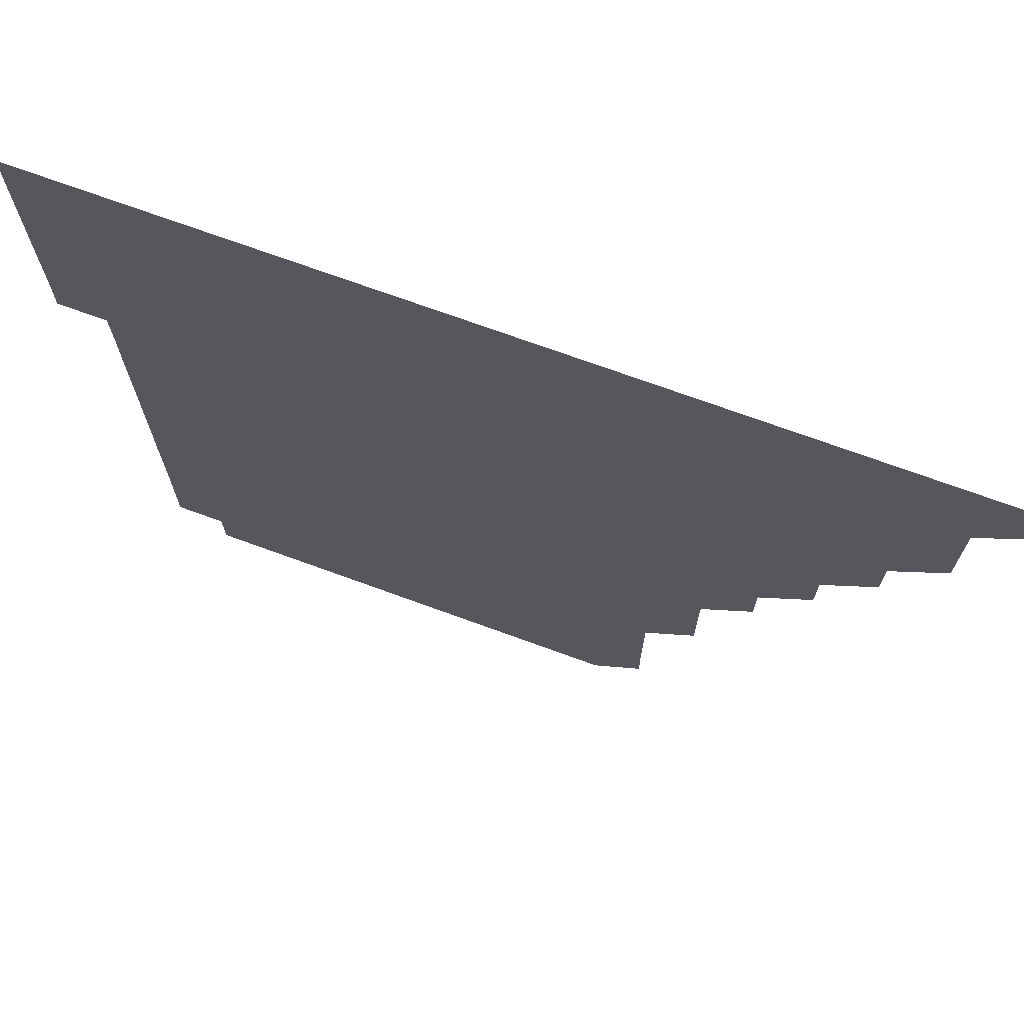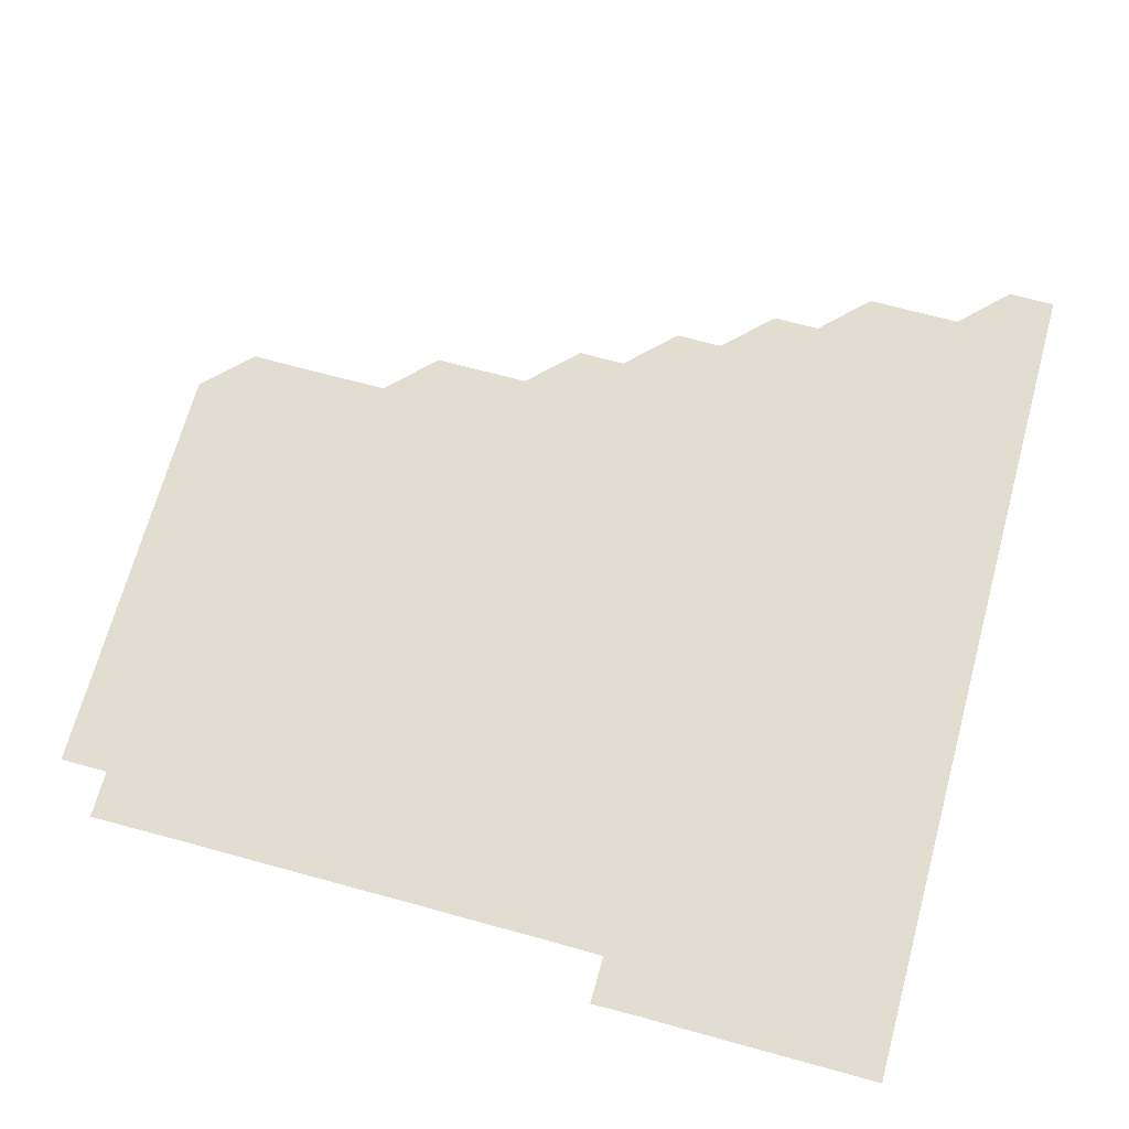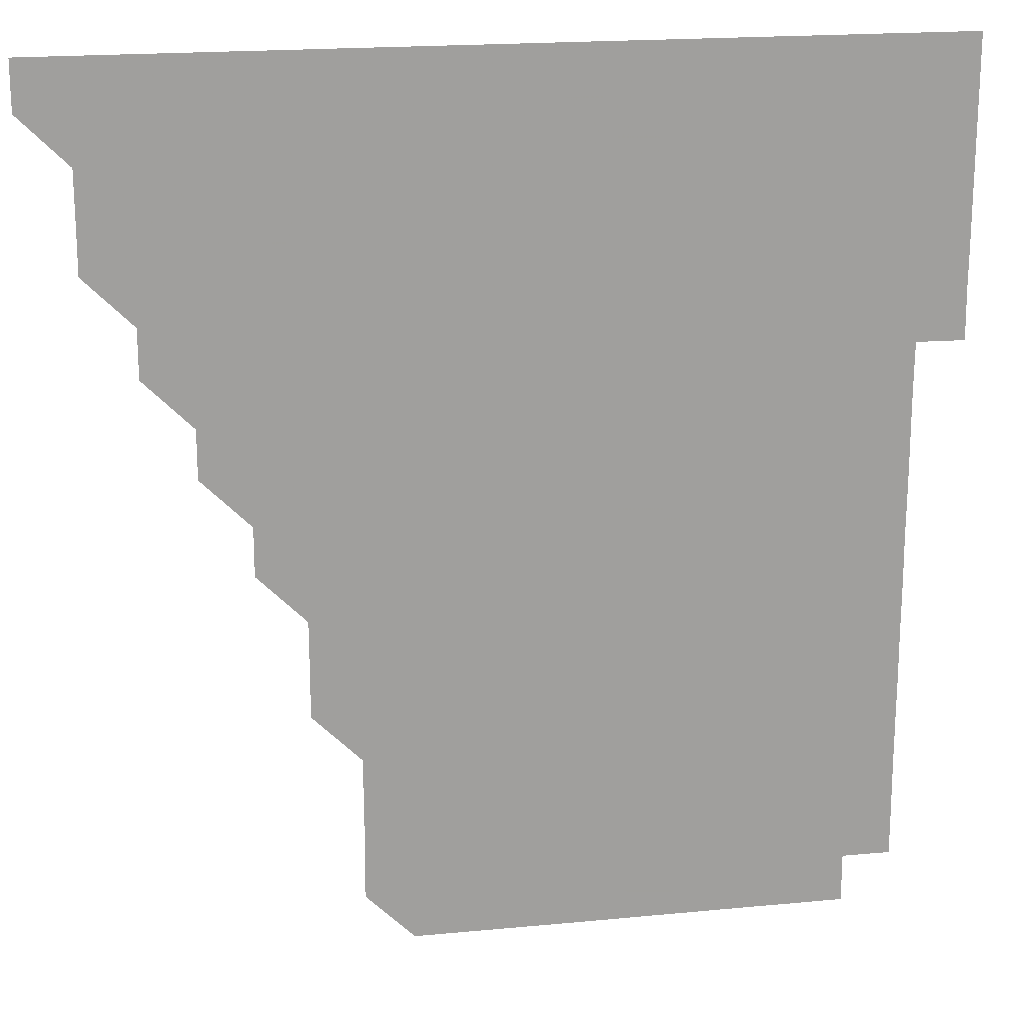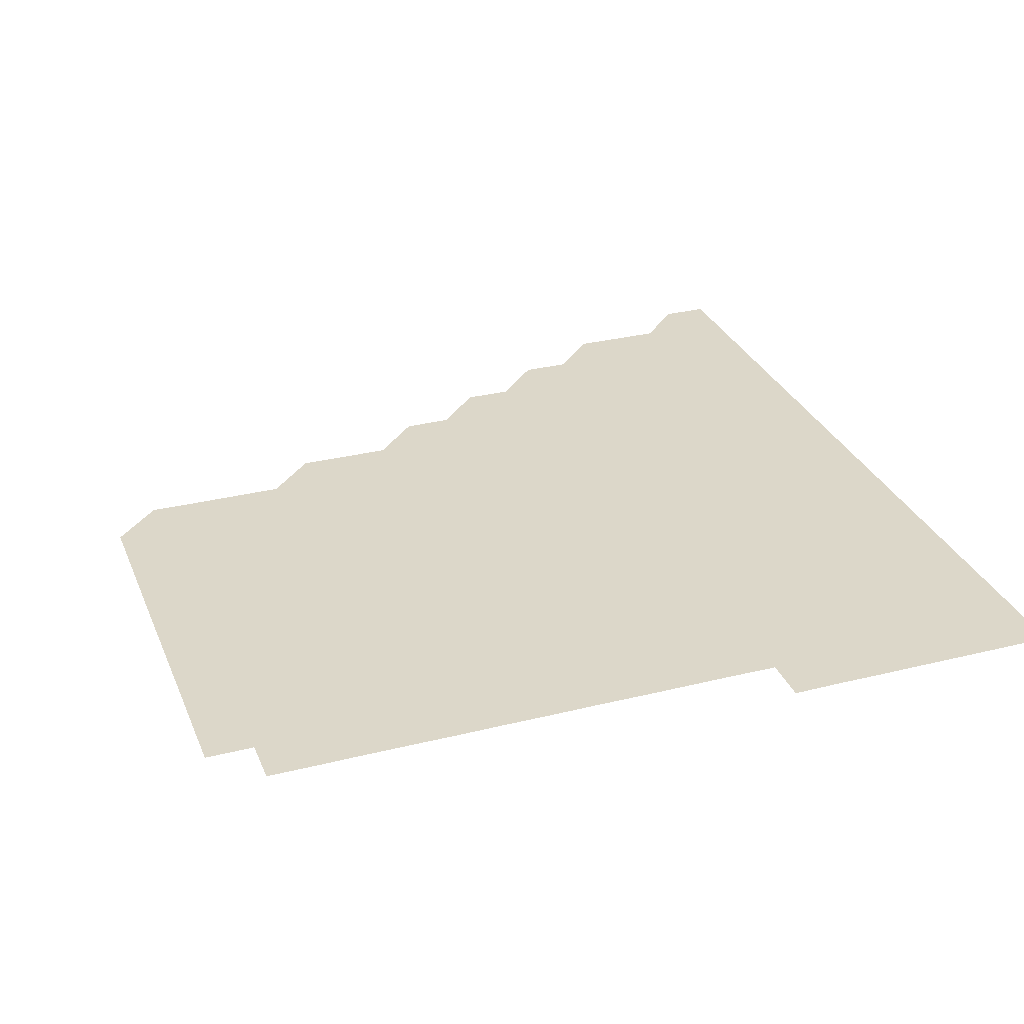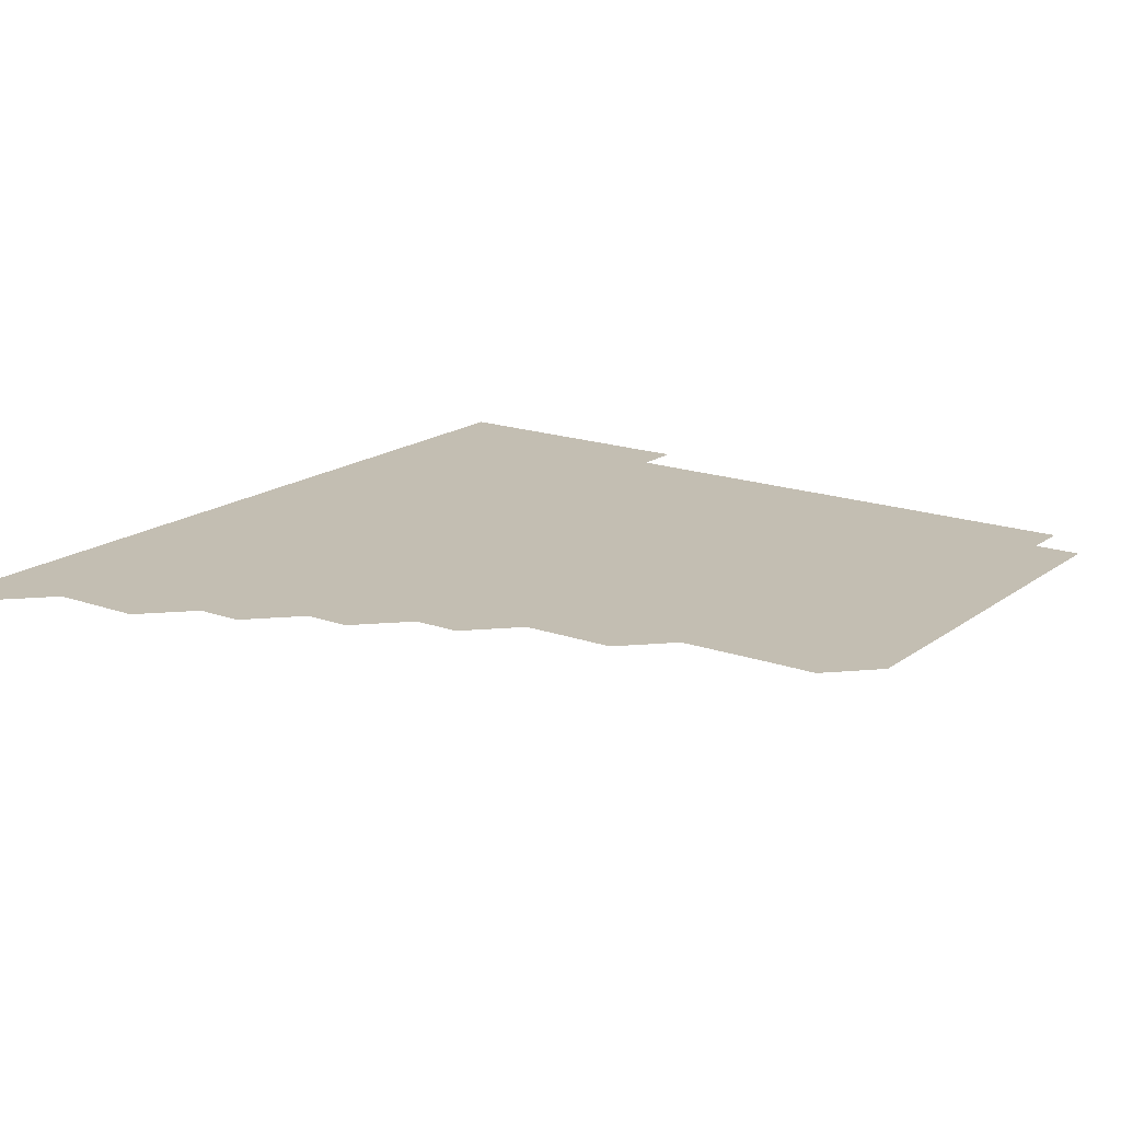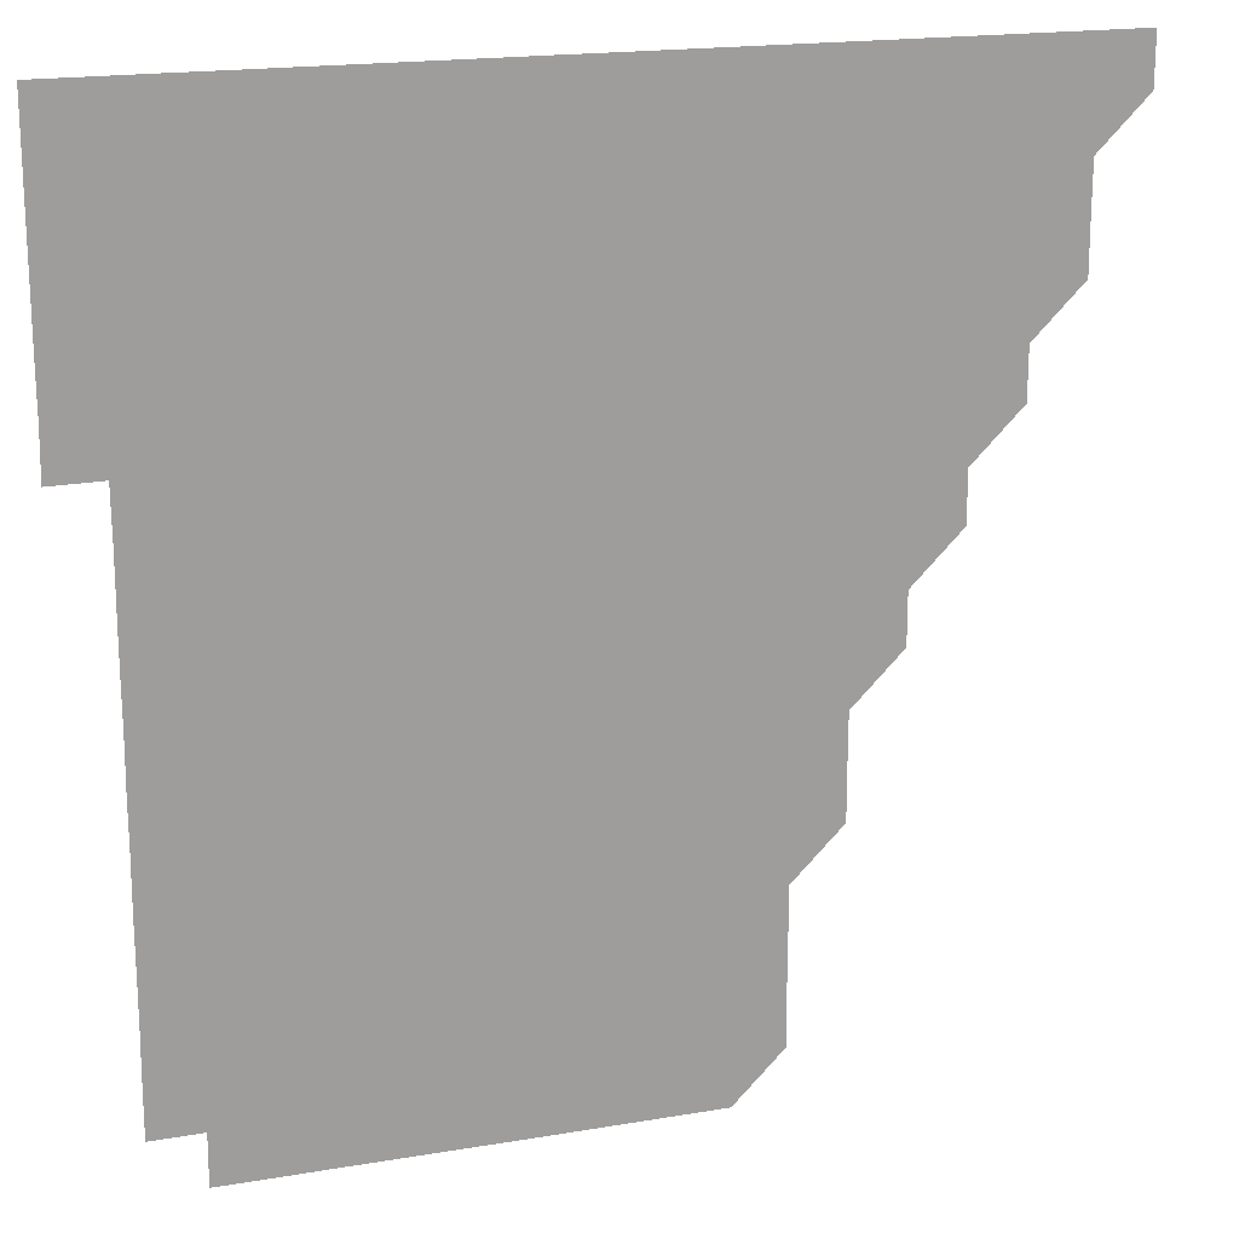
<metadata>
{"format":"obj","ext":"obj","renderer":"f3d","projection":"perspective","resolution":1024,"background":"white","views":[{"elev":71.8,"azim":-159.9,"up":"+Y"},{"elev":68.8,"azim":105.3,"up":"+Z"},{"elev":18.9,"azim":-10.4,"up":"+Y"},{"elev":30.3,"azim":70.1,"up":"+Z"},{"elev":17.4,"azim":-54.7,"up":"+Z"},{"elev":18.4,"azim":161.9,"up":"+Y"}]}
</metadata>
<code>
v 436 406 0
v 436 421 0
v 451 360.9 0
v 451 376 0
v 451 391 0
v 451 406 0
v 451 421 0
v 466 331 0
v 466 346 0
v 466 361 0
v 466 376 0
v 466 391 0
v 466 406 0
v 466 421 0
v 481 300.9 0
v 481 315.9 0
v 481 331 0
v 481 346 0
v 481 361 0
v 481 376 0
v 481 391 0
v 481 406 0
v 481 421 0
v 496 270.9 0
v 496 285.9 0
v 496 301 0
v 496 316 0
v 496 331 0
v 496 346 0
v 496 361 0
v 496 376 0
v 496 391 0
v 496 406 0
v 496 421 0
v 511.1 225.9 0
v 511.1 240.9 0
v 511 255.9 0
v 511 271 0
v 511 286 0
v 511 301 0
v 511 316 0
v 511 331 0
v 511 346 0
v 511 361 0
v 511 376 0
v 511 391 0
v 511 406 0
v 511 421 0
v 526 165.9 0
v 526.2 180.8 0
v 526.1 195.9 0
v 526.1 210.9 0
v 526 226 0
v 526 241 0
v 526 256 0
v 526 271 0
v 526 286 0
v 526 301 0
v 526 316 0
v 526 331 0
v 526 346 0
v 526 361 0
v 526 376 0
v 526 391 0
v 526 406 0
v 526 421 0
v 540.9 151 0
v 541 166 0
v 541.1 181.1 0
v 541 196 0
v 541 211 0
v 541 226 0
v 541 241 0
v 541 256 0
v 541 271 0
v 541 286 0
v 541 301 0
v 541 316 0
v 541 331 0
v 541 346 0
v 541 361 0
v 541 376 0
v 541 391 0
v 541 406 0
v 541 421 0
v 555.9 151 0
v 556 166 0
v 556 181.1 0
v 556 196 0
v 556 211.1 0
v 556.1 226.1 0
v 556 241 0
v 556 256 0
v 556 271 0
v 556 286 0
v 556 301 0
v 556 316 0
v 556 331 0
v 556 346 0
v 556 361 0
v 556 376 0
v 556 391 0
v 556 406 0
v 556 421 0
v 570.9 151 0
v 571 166.1 0
v 571 181 0
v 571 196 0
v 571 210.9 0
v 570.9 226 0
v 571 241 0
v 571 256 0
v 571 271 0
v 571 286 0
v 571 301 0
v 571 316 0
v 571 331 0
v 571 346 0
v 571 361 0
v 571 376 0
v 571 391 0
v 571 406 0
v 571 421 0
v 586 150.9 0
v 586 166 0
v 586 181 0
v 586 196 0
v 586 211.1 0
v 586 226 0
v 586 241 0
v 586 256 0
v 586 271 0
v 586 286 0
v 586 301 0
v 586 316 0
v 586 331 0
v 586 346 0
v 586 361 0
v 586 376 0
v 586 391 0
v 586 406 0
v 586 421 0
v 601 150.9 0
v 600.9 166.1 0
v 601 181.1 0
v 601 196 0
v 601 211 0
v 601 226 0
v 601 241 0
v 601 256 0
v 601 271 0
v 601 286 0
v 601 301 0
v 601 316 0
v 601 331 0
v 601 346 0
v 601 361 0
v 601 376 0
v 601 391 0
v 601 406 0
v 601 421 0
v 616 151 0
v 616 165.9 0
v 616 181 0
v 616 196 0
v 616 211.1 0
v 616 225.9 0
v 616 241 0
v 616 256 0
v 616 271 0
v 616 286 0
v 616 301.1 0
v 616 316 0
v 616 331 0
v 616 346 0
v 616 361 0
v 616 376 0
v 616 391 0
v 616 406 0
v 616 421 0
v 631 151 0
v 631 166 0
v 631 181.1 0
v 631 196 0
v 631 211 0
v 631 226.1 0
v 631 241 0
v 631 256 0
v 631 271 0
v 631 286 0
v 631 301 0
v 631 316 0
v 631 331 0
v 631 346 0
v 631 361 0
v 631 376 0
v 631 391 0
v 631 406 0
v 631 421 0
v 646.1 151 0
v 646 166 0
v 645.9 181.1 0
v 646 196 0
v 646 211 0
v 646 225.9 0
v 646 241 0
v 646 256 0
v 646 271 0
v 646 286 0
v 646 301 0
v 646 316 0
v 646 331 0
v 646 346 0
v 646 361 0
v 646 376 0
v 646 391 0
v 646 406 0
v 646 421 0
v 661.1 150.9 0
v 661 166.1 0
v 661 181 0
v 660.9 196 0
v 661 211.1 0
v 661 226.1 0
v 661 241 0
v 661 256 0
v 661 271 0
v 661 286 0
v 661 301 0
v 661 316 0
v 661 331 0
v 661 346 0
v 661 361 0
v 661 376 0
v 661 391 0
v 661 406 0
v 661 421 0
v 676 151 0
v 676 166 0
v 676 181.1 0
v 676 196 0
v 675.9 211.1 0
v 676 226.1 0
v 676 241 0
v 676 256.1 0
v 676 271.1 0
v 676 286 0
v 676 301 0
v 676 316 0
v 676 331.1 0
v 676 346 0
v 676 361 0
v 676 376 0
v 676 391 0
v 676 406 0
v 676 421 0
v 691 166 0
v 691 180.8 0
v 690.9 195.8 0
v 690.9 210.8 0
v 691 225.8 0
v 690.9 240.8 0
v 691 255.8 0
v 690.9 270.9 0
v 691 285.9 0
v 691 300.9 0
v 690.9 315.9 0
v 691.1 331.1 0
v 690.9 346.1 0
v 691 361 0
v 691 376 0
v 691 391 0
v 691 406 0
v 691 421 0
v 706.1 330.9 0
v 705.9 345.8 0
v 706 360.9 0
v 706 376 0
v 706 391 0
v 706 406 0
v 706 421 0
f 5 6 1
f 1 6 2
f 6 7 2
f 9 10 3
f 3 10 4
f 10 11 4
f 4 11 5
f 11 12 5
f 5 12 6
f 12 13 6
f 6 13 7
f 13 14 7
f 16 17 8
f 8 17 9
f 17 18 9
f 9 18 10
f 18 19 10
f 10 19 11
f 19 20 11
f 11 20 12
f 20 21 12
f 12 21 13
f 21 22 13
f 13 22 14
f 22 23 14
f 25 26 15
f 15 26 16
f 26 27 16
f 16 27 17
f 27 28 17
f 17 28 18
f 28 29 18
f 18 29 19
f 29 30 19
f 19 30 20
f 30 31 20
f 20 31 21
f 31 32 21
f 21 32 22
f 32 33 22
f 22 33 23
f 33 34 23
f 37 38 24
f 24 38 25
f 38 39 25
f 25 39 26
f 39 40 26
f 26 40 27
f 40 41 27
f 27 41 28
f 41 42 28
f 28 42 29
f 42 43 29
f 29 43 30
f 43 44 30
f 30 44 31
f 44 45 31
f 31 45 32
f 45 46 32
f 32 46 33
f 46 47 33
f 33 47 34
f 47 48 34
f 52 53 35
f 35 53 36
f 53 54 36
f 36 54 37
f 54 55 37
f 37 55 38
f 55 56 38
f 38 56 39
f 56 57 39
f 39 57 40
f 57 58 40
f 40 58 41
f 58 59 41
f 41 59 42
f 59 60 42
f 42 60 43
f 60 61 43
f 43 61 44
f 61 62 44
f 44 62 45
f 62 63 45
f 45 63 46
f 63 64 46
f 46 64 47
f 64 65 47
f 47 65 48
f 65 66 48
f 67 68 49
f 49 68 50
f 68 69 50
f 50 69 51
f 69 70 51
f 51 70 52
f 70 71 52
f 52 71 53
f 71 72 53
f 53 72 54
f 72 73 54
f 54 73 55
f 73 74 55
f 55 74 56
f 74 75 56
f 56 75 57
f 75 76 57
f 57 76 58
f 76 77 58
f 58 77 59
f 77 78 59
f 59 78 60
f 78 79 60
f 60 79 61
f 79 80 61
f 61 80 62
f 80 81 62
f 62 81 63
f 81 82 63
f 63 82 64
f 82 83 64
f 64 83 65
f 83 84 65
f 65 84 66
f 84 85 66
f 67 86 68
f 86 87 68
f 68 87 69
f 87 88 69
f 69 88 70
f 88 89 70
f 70 89 71
f 89 90 71
f 71 90 72
f 90 91 72
f 72 91 73
f 91 92 73
f 73 92 74
f 92 93 74
f 74 93 75
f 93 94 75
f 75 94 76
f 94 95 76
f 76 95 77
f 95 96 77
f 77 96 78
f 96 97 78
f 78 97 79
f 97 98 79
f 79 98 80
f 98 99 80
f 80 99 81
f 99 100 81
f 81 100 82
f 100 101 82
f 82 101 83
f 101 102 83
f 83 102 84
f 102 103 84
f 84 103 85
f 103 104 85
f 86 105 87
f 105 106 87
f 87 106 88
f 106 107 88
f 88 107 89
f 107 108 89
f 89 108 90
f 108 109 90
f 90 109 91
f 109 110 91
f 91 110 92
f 110 111 92
f 92 111 93
f 111 112 93
f 93 112 94
f 112 113 94
f 94 113 95
f 113 114 95
f 95 114 96
f 114 115 96
f 96 115 97
f 115 116 97
f 97 116 98
f 116 117 98
f 98 117 99
f 117 118 99
f 99 118 100
f 118 119 100
f 100 119 101
f 119 120 101
f 101 120 102
f 120 121 102
f 102 121 103
f 121 122 103
f 103 122 104
f 122 123 104
f 105 124 106
f 124 125 106
f 106 125 107
f 125 126 107
f 107 126 108
f 126 127 108
f 108 127 109
f 127 128 109
f 109 128 110
f 128 129 110
f 110 129 111
f 129 130 111
f 111 130 112
f 130 131 112
f 112 131 113
f 131 132 113
f 113 132 114
f 132 133 114
f 114 133 115
f 133 134 115
f 115 134 116
f 134 135 116
f 116 135 117
f 135 136 117
f 117 136 118
f 136 137 118
f 118 137 119
f 137 138 119
f 119 138 120
f 138 139 120
f 120 139 121
f 139 140 121
f 121 140 122
f 140 141 122
f 122 141 123
f 141 142 123
f 124 143 125
f 143 144 125
f 125 144 126
f 144 145 126
f 126 145 127
f 145 146 127
f 127 146 128
f 146 147 128
f 128 147 129
f 147 148 129
f 129 148 130
f 148 149 130
f 130 149 131
f 149 150 131
f 131 150 132
f 150 151 132
f 132 151 133
f 151 152 133
f 133 152 134
f 152 153 134
f 134 153 135
f 153 154 135
f 135 154 136
f 154 155 136
f 136 155 137
f 155 156 137
f 137 156 138
f 156 157 138
f 138 157 139
f 157 158 139
f 139 158 140
f 158 159 140
f 140 159 141
f 159 160 141
f 141 160 142
f 160 161 142
f 143 162 144
f 162 163 144
f 144 163 145
f 163 164 145
f 145 164 146
f 164 165 146
f 146 165 147
f 165 166 147
f 147 166 148
f 166 167 148
f 148 167 149
f 167 168 149
f 149 168 150
f 168 169 150
f 150 169 151
f 169 170 151
f 151 170 152
f 170 171 152
f 152 171 153
f 171 172 153
f 153 172 154
f 172 173 154
f 154 173 155
f 173 174 155
f 155 174 156
f 174 175 156
f 156 175 157
f 175 176 157
f 157 176 158
f 176 177 158
f 158 177 159
f 177 178 159
f 159 178 160
f 178 179 160
f 160 179 161
f 179 180 161
f 162 181 163
f 181 182 163
f 163 182 164
f 182 183 164
f 164 183 165
f 183 184 165
f 165 184 166
f 184 185 166
f 166 185 167
f 185 186 167
f 167 186 168
f 186 187 168
f 168 187 169
f 187 188 169
f 169 188 170
f 188 189 170
f 170 189 171
f 189 190 171
f 171 190 172
f 190 191 172
f 172 191 173
f 191 192 173
f 173 192 174
f 192 193 174
f 174 193 175
f 193 194 175
f 175 194 176
f 194 195 176
f 176 195 177
f 195 196 177
f 177 196 178
f 196 197 178
f 178 197 179
f 197 198 179
f 179 198 180
f 198 199 180
f 181 200 182
f 200 201 182
f 182 201 183
f 201 202 183
f 183 202 184
f 202 203 184
f 184 203 185
f 203 204 185
f 185 204 186
f 204 205 186
f 186 205 187
f 205 206 187
f 187 206 188
f 206 207 188
f 188 207 189
f 207 208 189
f 189 208 190
f 208 209 190
f 190 209 191
f 209 210 191
f 191 210 192
f 210 211 192
f 192 211 193
f 211 212 193
f 193 212 194
f 212 213 194
f 194 213 195
f 213 214 195
f 195 214 196
f 214 215 196
f 196 215 197
f 215 216 197
f 197 216 198
f 216 217 198
f 198 217 199
f 217 218 199
f 200 219 201
f 219 220 201
f 201 220 202
f 220 221 202
f 202 221 203
f 221 222 203
f 203 222 204
f 222 223 204
f 204 223 205
f 223 224 205
f 205 224 206
f 224 225 206
f 206 225 207
f 225 226 207
f 207 226 208
f 226 227 208
f 208 227 209
f 227 228 209
f 209 228 210
f 228 229 210
f 210 229 211
f 229 230 211
f 211 230 212
f 230 231 212
f 212 231 213
f 231 232 213
f 213 232 214
f 232 233 214
f 214 233 215
f 233 234 215
f 215 234 216
f 234 235 216
f 216 235 217
f 235 236 217
f 217 236 218
f 236 237 218
f 219 238 220
f 238 239 220
f 220 239 221
f 239 240 221
f 221 240 222
f 240 241 222
f 222 241 223
f 241 242 223
f 223 242 224
f 242 243 224
f 224 243 225
f 243 244 225
f 225 244 226
f 244 245 226
f 226 245 227
f 245 246 227
f 227 246 228
f 246 247 228
f 228 247 229
f 247 248 229
f 229 248 230
f 248 249 230
f 230 249 231
f 249 250 231
f 231 250 232
f 250 251 232
f 232 251 233
f 251 252 233
f 233 252 234
f 252 253 234
f 234 253 235
f 253 254 235
f 235 254 236
f 254 255 236
f 236 255 237
f 255 256 237
f 239 257 240
f 257 258 240
f 240 258 241
f 258 259 241
f 241 259 242
f 259 260 242
f 242 260 243
f 260 261 243
f 243 261 244
f 261 262 244
f 244 262 245
f 262 263 245
f 245 263 246
f 263 264 246
f 246 264 247
f 264 265 247
f 247 265 248
f 265 266 248
f 248 266 249
f 266 267 249
f 249 267 250
f 267 268 250
f 250 268 251
f 268 269 251
f 251 269 252
f 269 270 252
f 252 270 253
f 270 271 253
f 253 271 254
f 271 272 254
f 254 272 255
f 272 273 255
f 255 273 256
f 273 274 256
f 268 275 269
f 275 276 269
f 269 276 270
f 276 277 270
f 270 277 271
f 277 278 271
f 271 278 272
f 278 279 272
f 272 279 273
f 279 280 273
f 273 280 274
f 280 281 274

</code>
